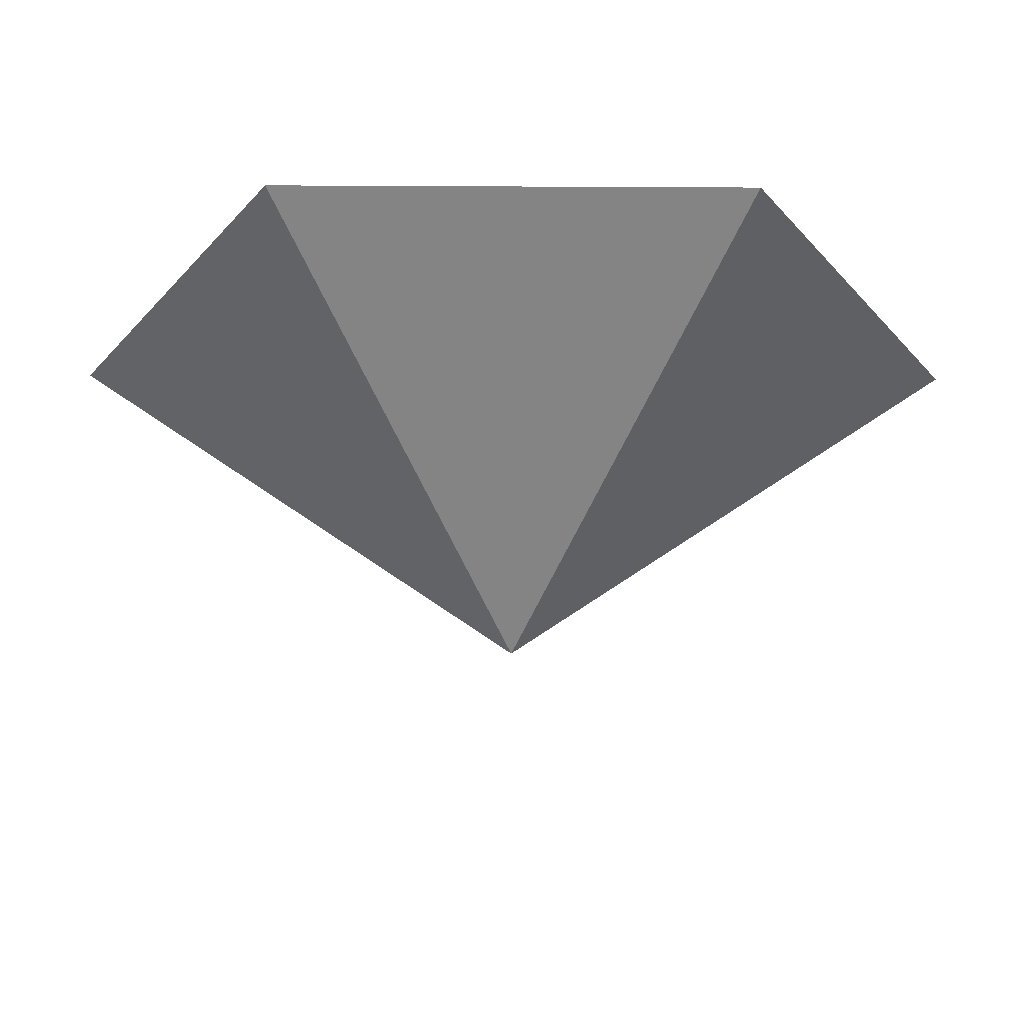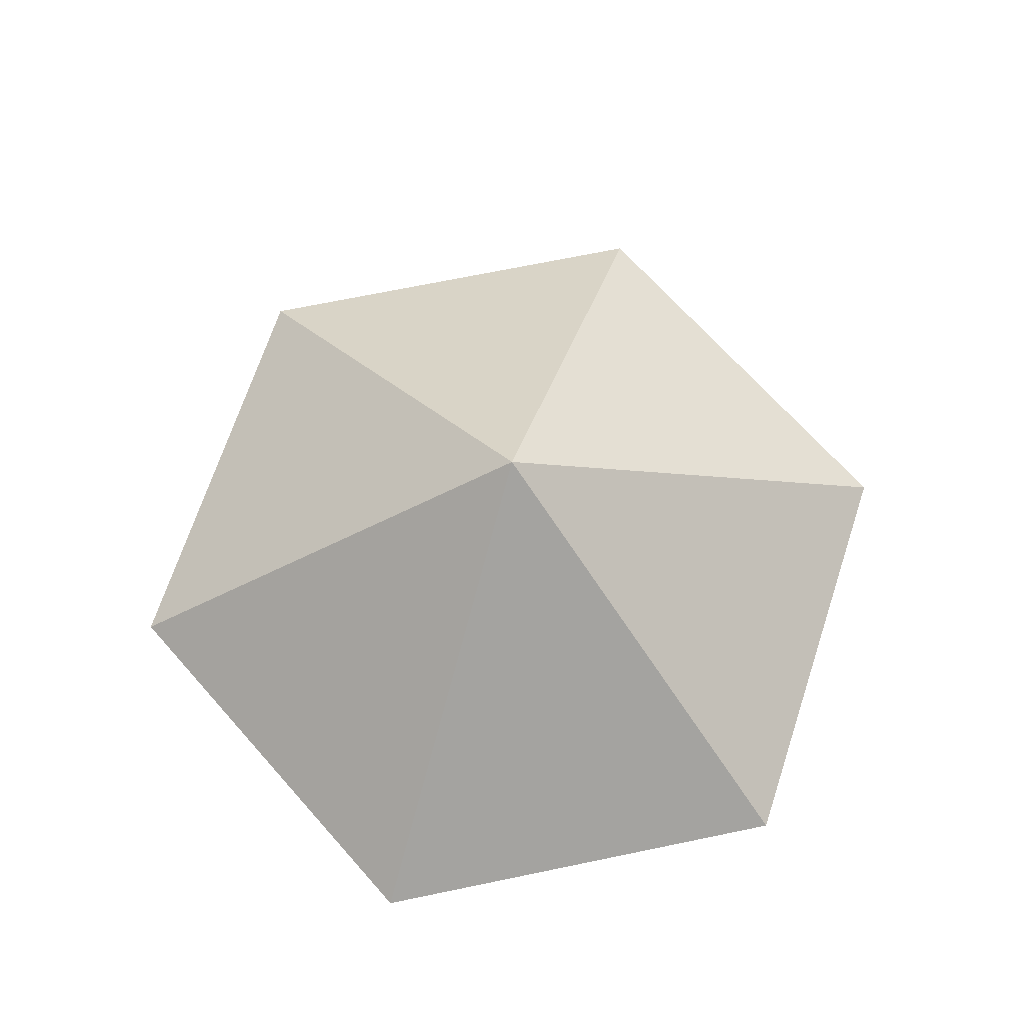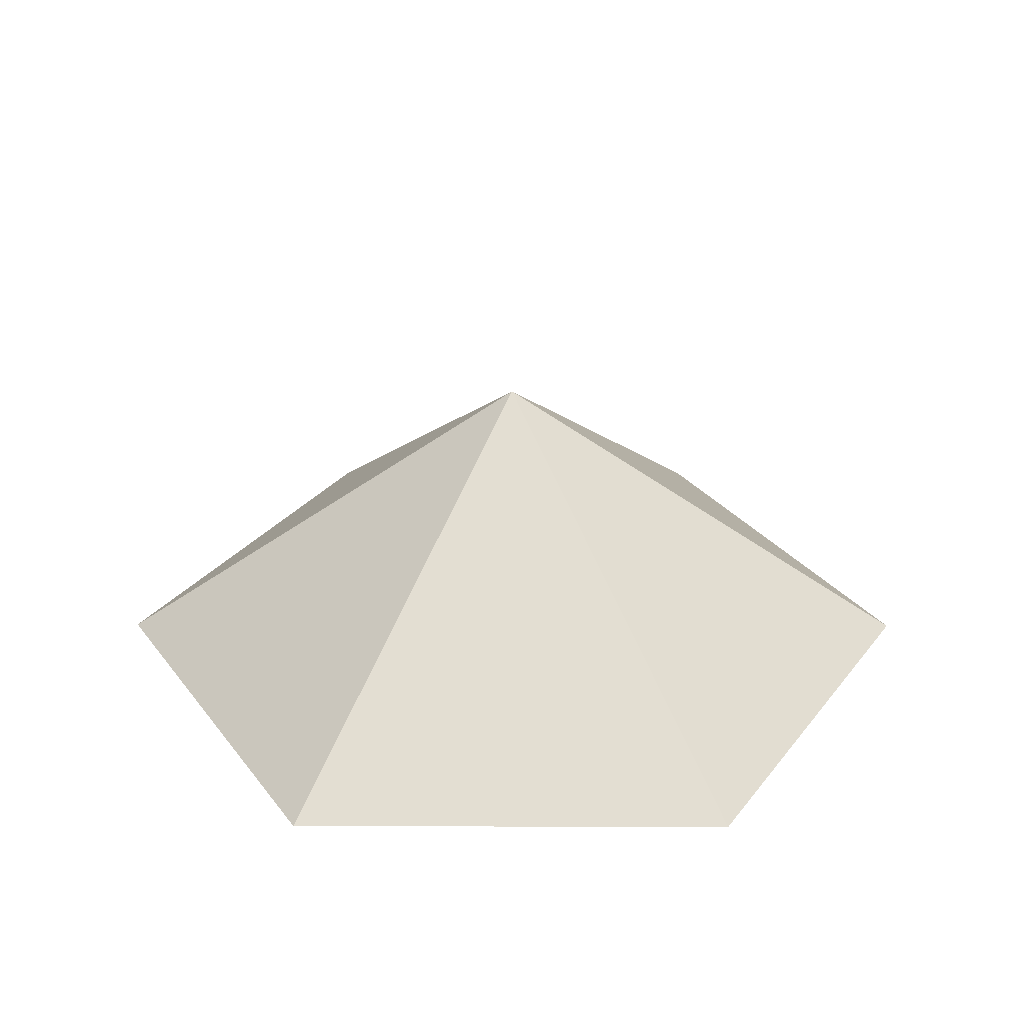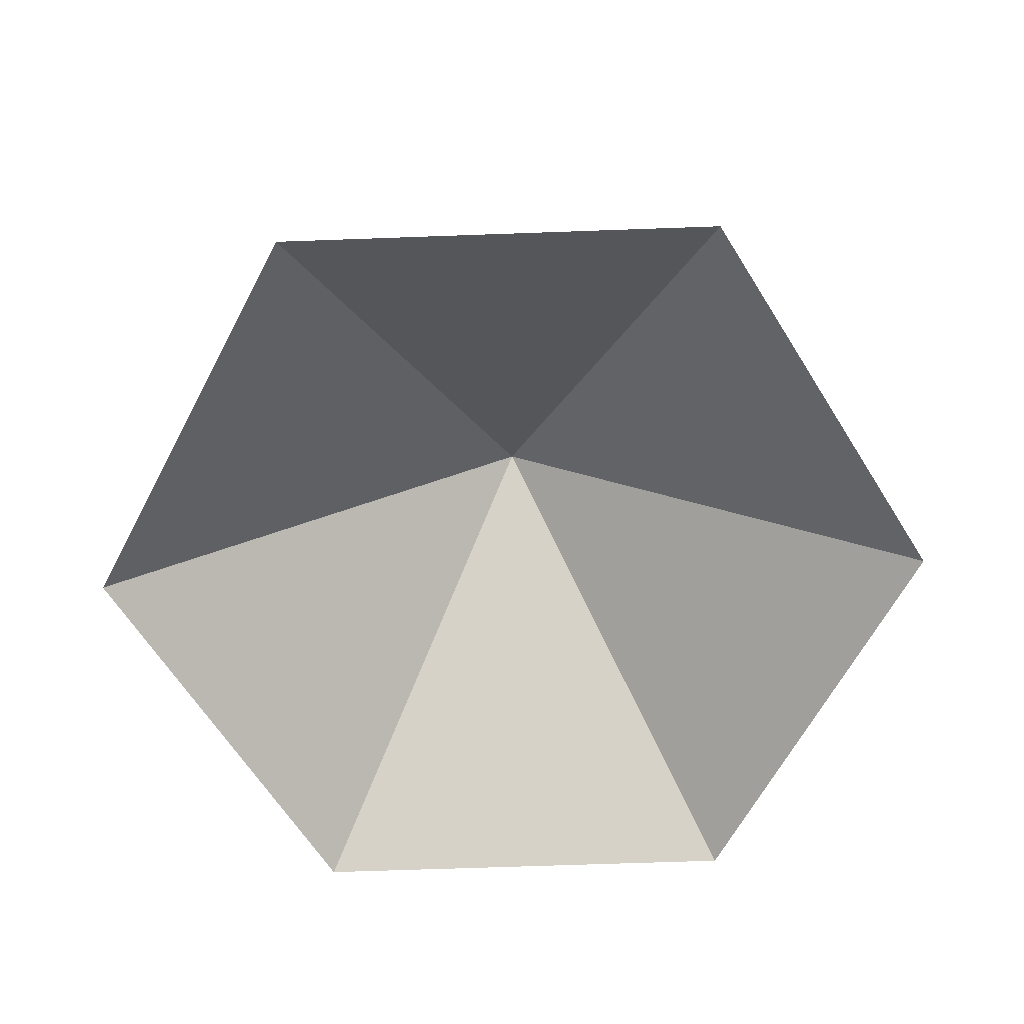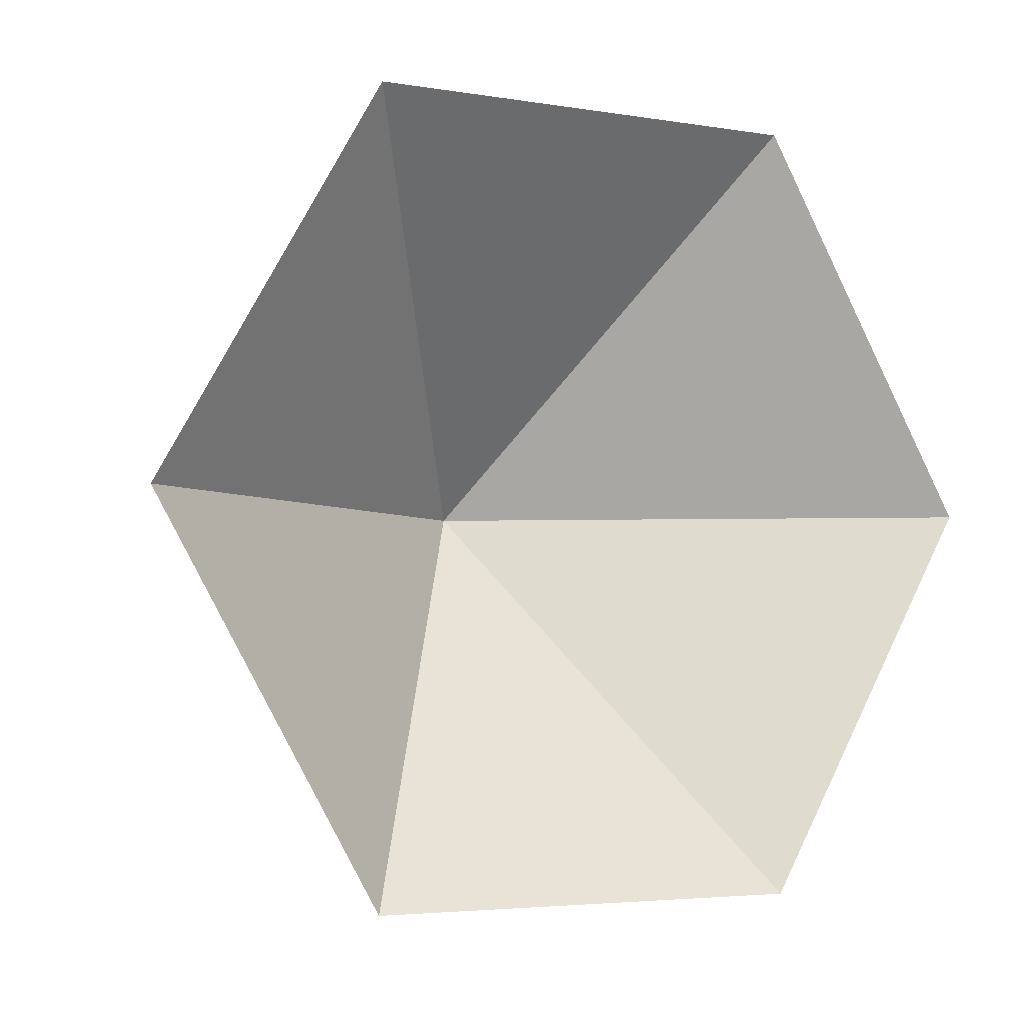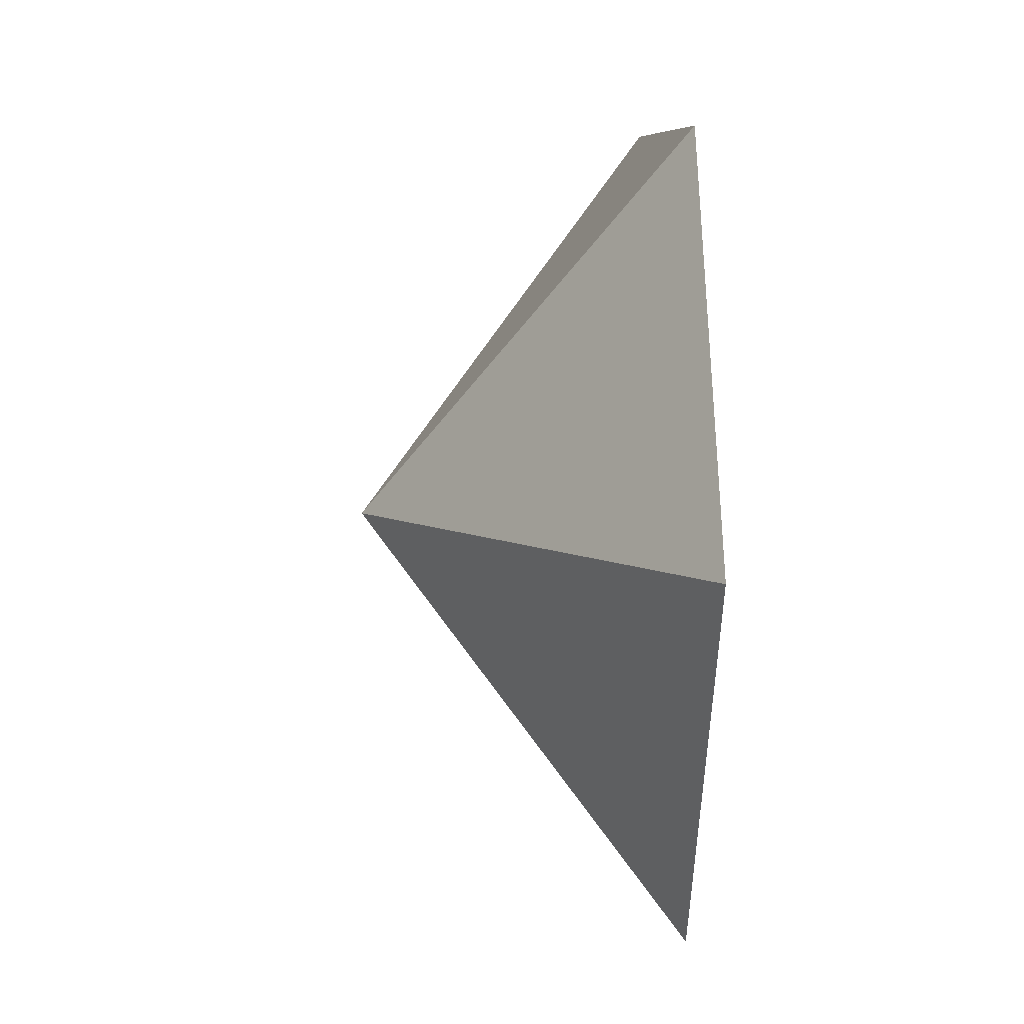
<metadata>
{"format":"obj","ext":"obj","renderer":"f3d","projection":"perspective","resolution":1024,"background":"white","views":[{"elev":67.0,"azim":0.3,"up":"+Y"},{"elev":69.4,"azim":108.3,"up":"+Z"},{"elev":29.1,"azim":-59.8,"up":"+Z"},{"elev":-63.9,"azim":122.1,"up":"+Z"},{"elev":-4.1,"azim":151.2,"up":"+Y"},{"elev":8.0,"azim":86.7,"up":"+Y"}]}
</metadata>
<code>
v 0 0 0
v 3.17 0 0
v 4.755 2.745 0
v 3.17 5.491 0
v 0 5.491 0
v -1.585 2.745 0
v 1.585 2.745 2.192
f 1 2 7
f 2 3 7
f 3 4 7
f 4 5 7
f 5 6 7
f 6 1 7

</code>
